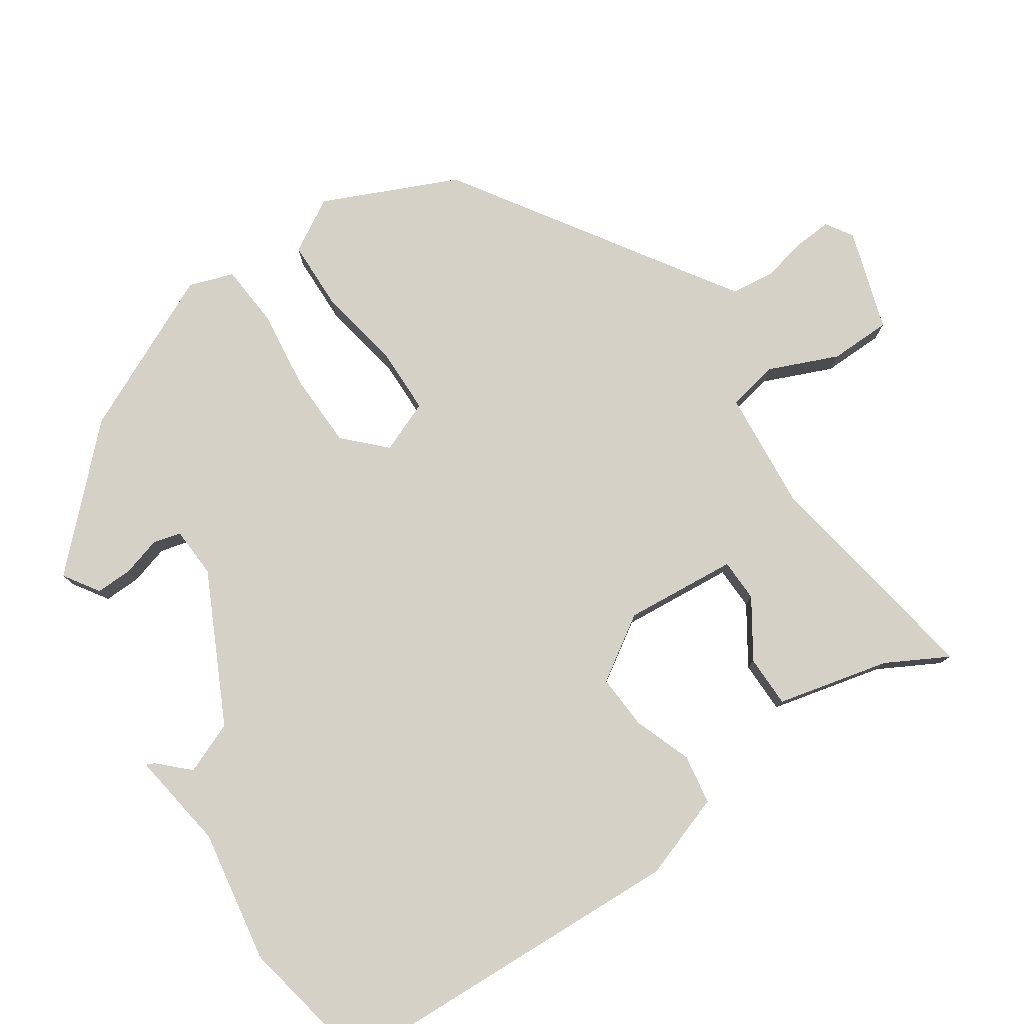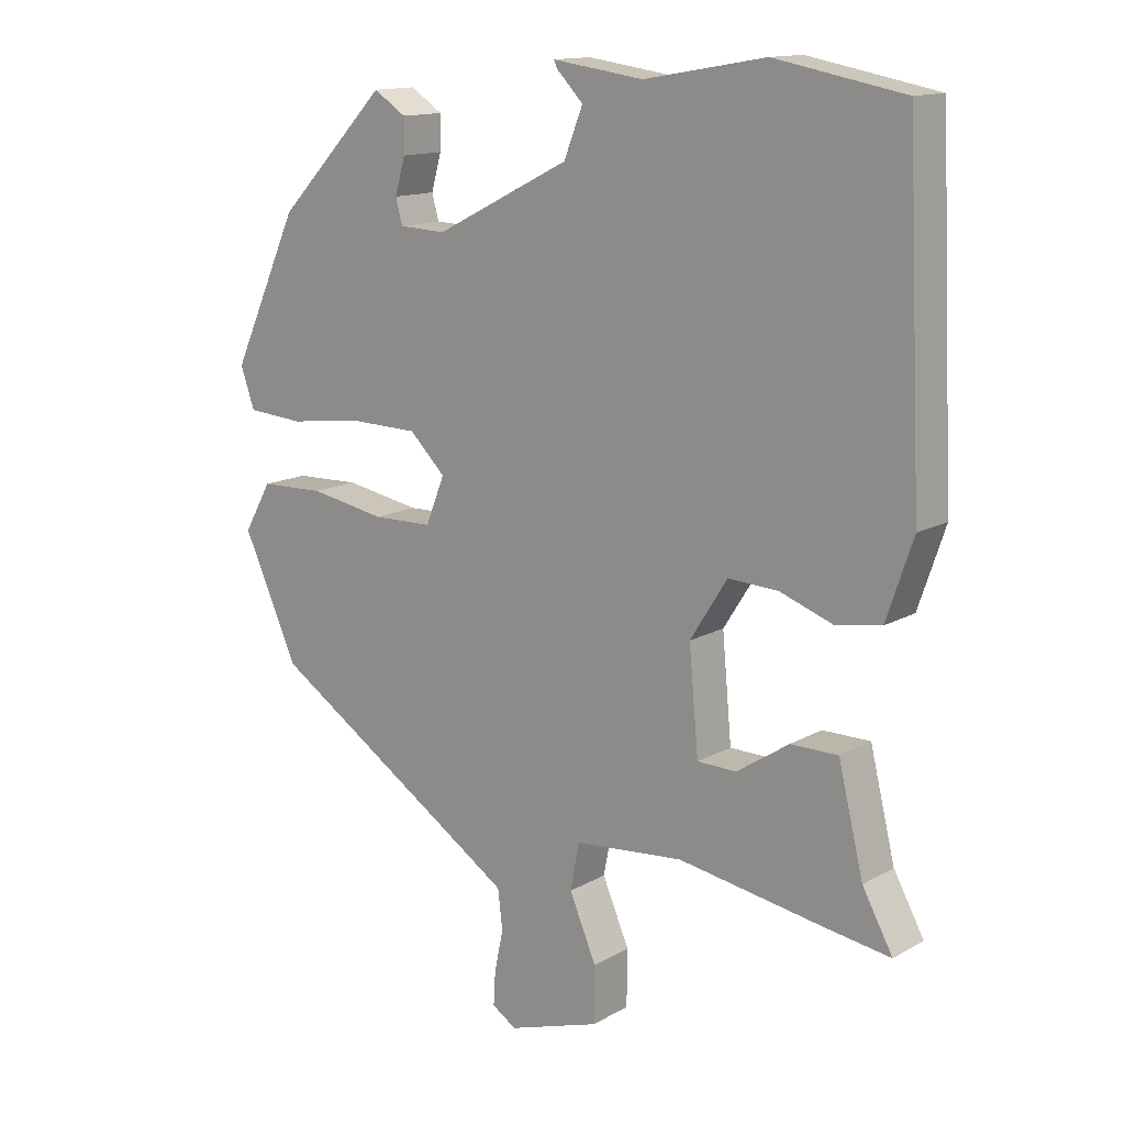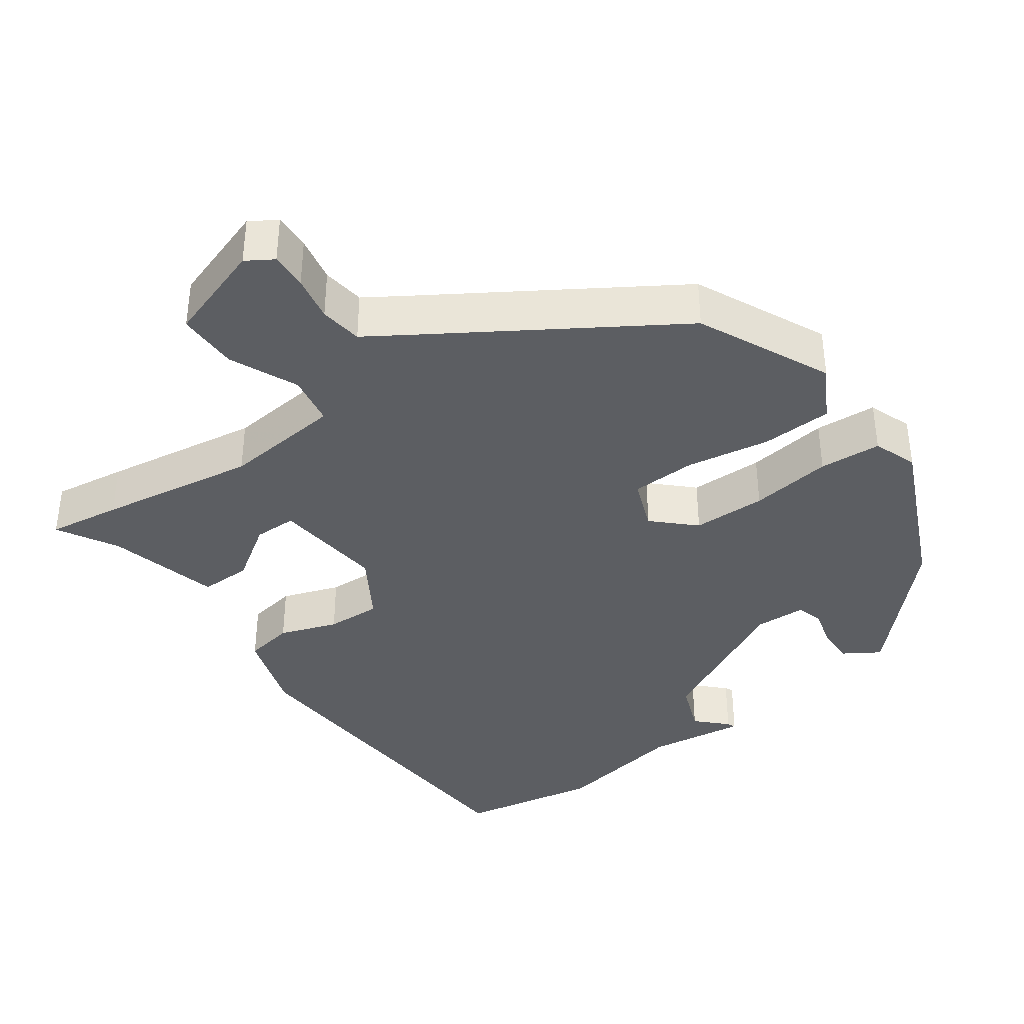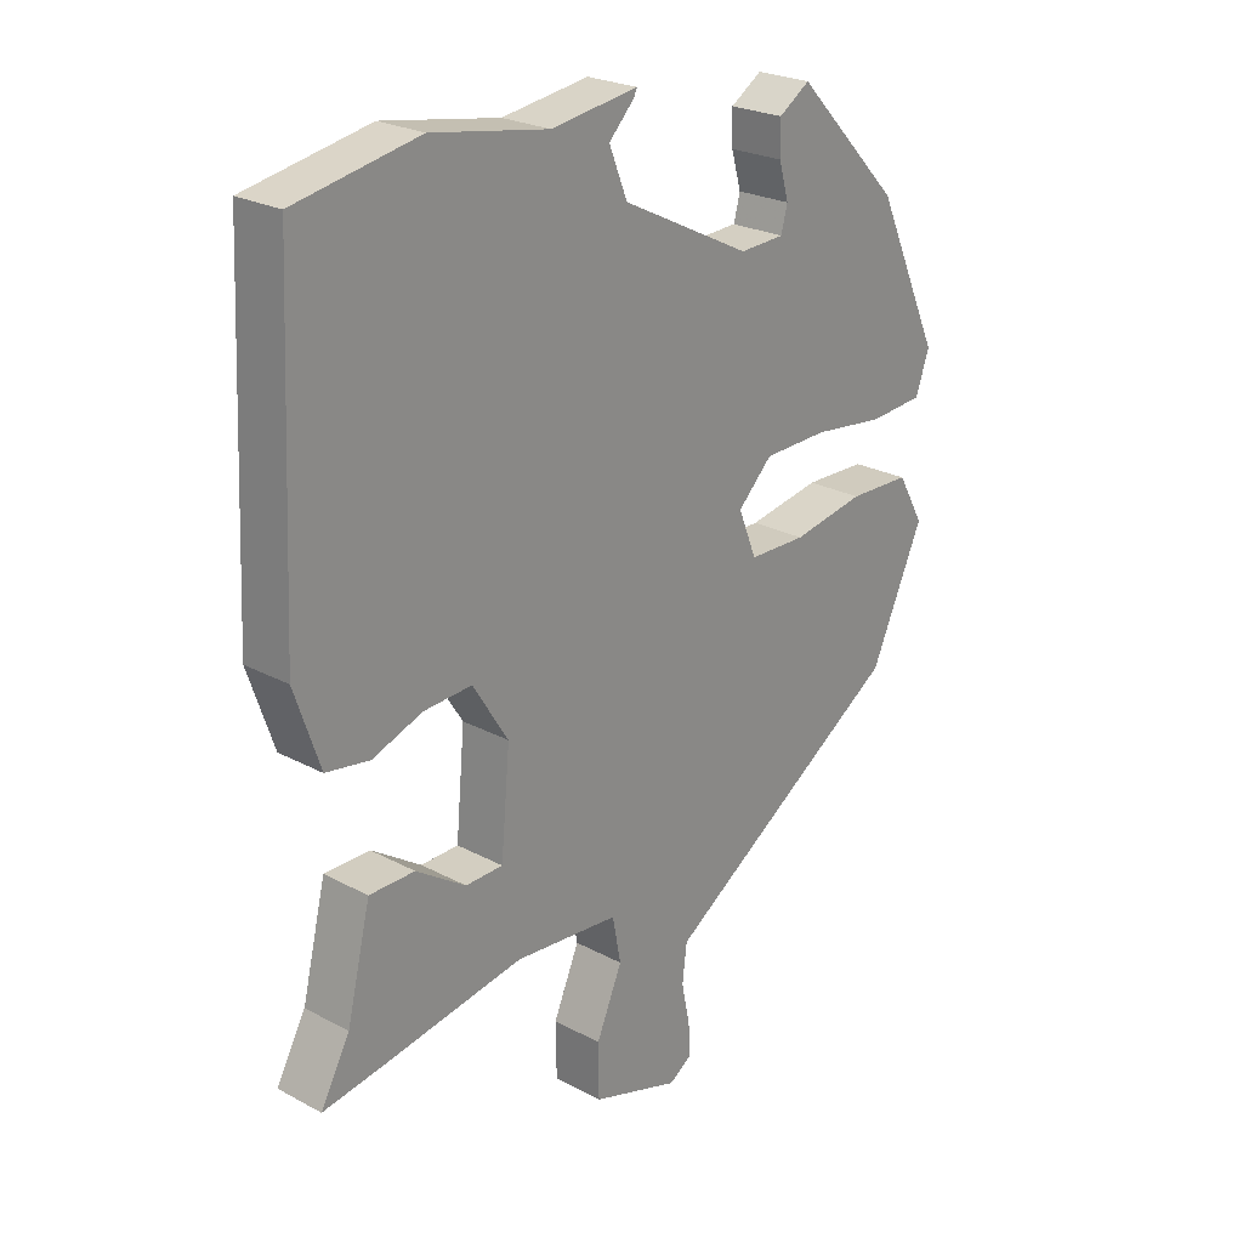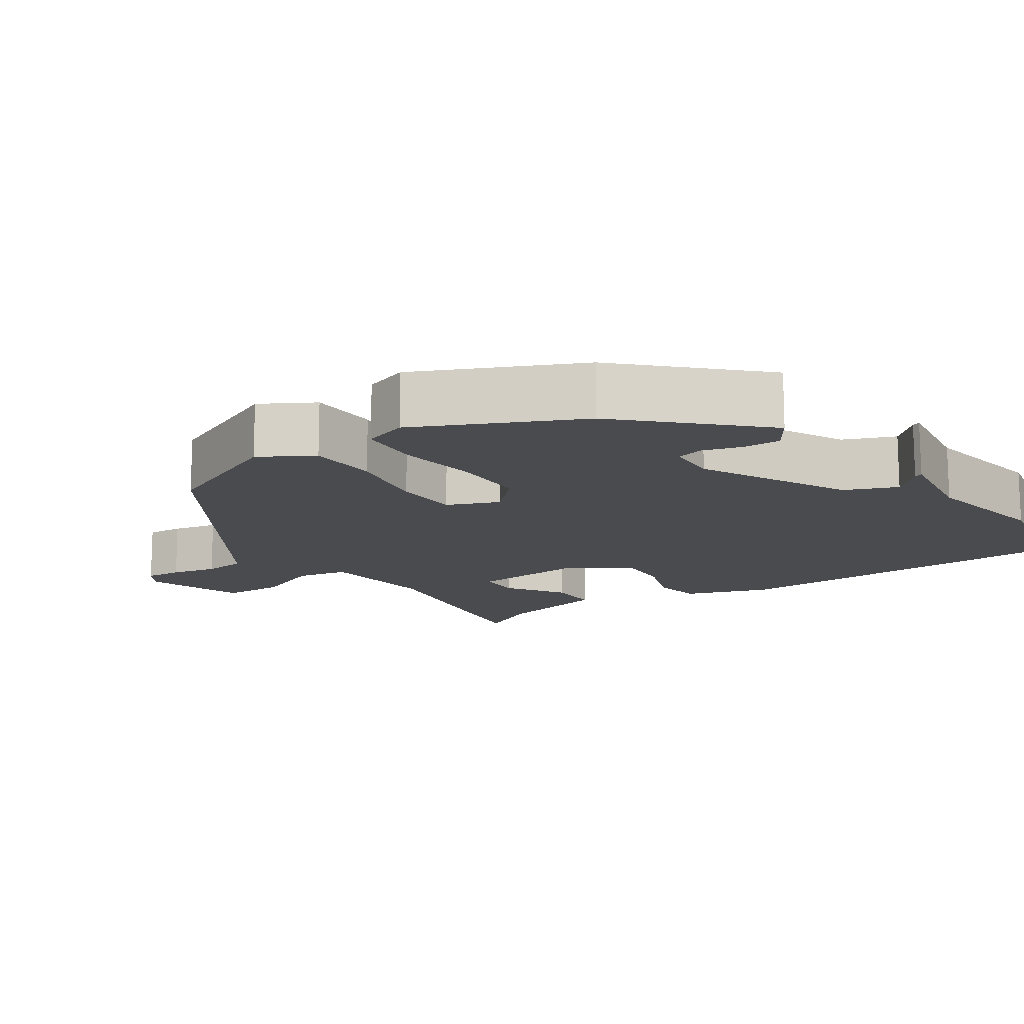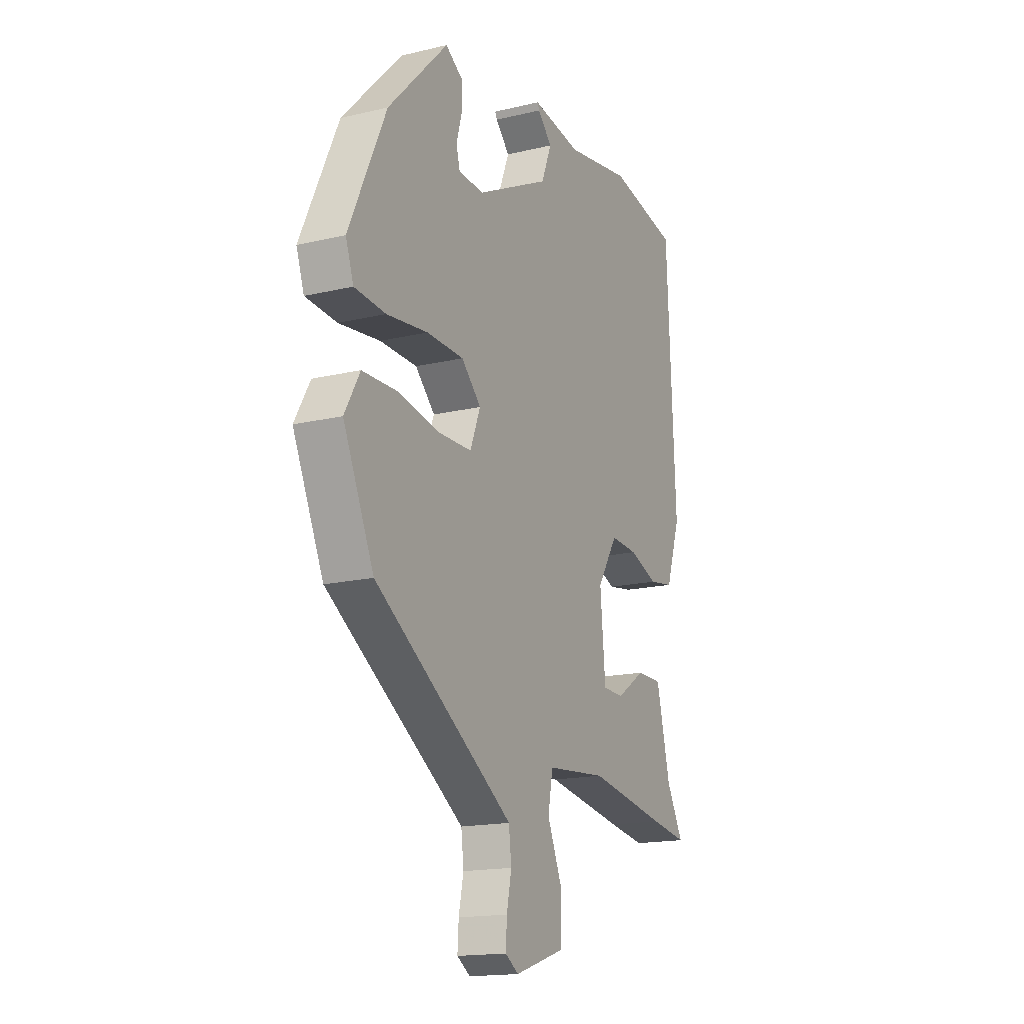
<metadata>
{"format":"obj","ext":"obj","renderer":"f3d","projection":"perspective","resolution":1024,"background":"white","views":[{"elev":78.7,"azim":55.7,"up":"+Y"},{"elev":13.9,"azim":39.0,"up":"+Z"},{"elev":-38.1,"azim":-143.8,"up":"+Y"},{"elev":24.4,"azim":131.4,"up":"+Z"},{"elev":-14.0,"azim":-55.9,"up":"+Y"},{"elev":-16.7,"azim":-64.3,"up":"+Z"}]}
</metadata>
<code>
v 0.333 0.07 0.532
v 0.523 0.07 0.496
v 0.546 0.07 0.012
v 0.507 0.07 -0.103
v 0.44 0.07 -0.114
v 0.362 0.07 -0.086
v 0.288 0.07 -0.082
v 0.233 0.07 -0.169
v 0.247 0.07 -0.321
v 0.305 0.07 -0.322
v 0.382 0.07 -0.271
v 0.452 0.07 -0.271
v 0.489 0.07 -0.423
v 0.534 0.07 -0.505
v 0.435 0.07 -0.49
v 0.222 0.07 -0.455
v 0.06 0.07 -0.47
v 0.047 0.07 -0.539
v 0.087 0.07 -0.632
v 0.086 0.07 -0.715
v -0.05 0.07 -0.759
v -0.086 0.07 -0.736
v -0.083 0.07 -0.686
v -0.07 0.07 -0.624
v -0.077 0.07 -0.566
v -0.132 0.07 -0.53
v -0.451 0.07 -0.324
v -0.533 0.07 -0.144
v -0.492 0.07 -0.072
v -0.396 0.07 -0.069
v -0.284 0.07 -0.089
v -0.195 0.07 -0.087
v -0.167 0.07 -0.017
v -0.22 0.07 0.035
v -0.32 0.07 0.037
v -0.431 0.07 0.023
v -0.515 0.07 0.029
v -0.536 0.07 0.089
v -0.436 0.07 0.306
v -0.274 0.07 0.473
v -0.226 0.07 0.442
v -0.227 0.07 0.392
v -0.242 0.07 0.339
v -0.232 0.07 0.302
v -0.163 0.07 0.299
v 0.036 0.07 0.399
v 0.064 0.07 0.469
v 0.025 0.07 0.509
v 0.02 0.07 0.52
v 0.154 0.07 0.501
v 0.333 0 0.532
v 0.523 0 0.496
v 0.546 0 0.012
v 0.507 0 -0.103
v 0.44 0 -0.114
v 0.362 0 -0.086
v 0.288 0 -0.082
v 0.233 0 -0.169
v 0.247 0 -0.321
v 0.305 0 -0.322
v 0.382 0 -0.271
v 0.452 0 -0.271
v 0.489 0 -0.423
v 0.534 0 -0.505
v 0.435 0 -0.49
v 0.222 0 -0.455
v 0.06 0 -0.47
v 0.047 0 -0.539
v 0.087 0 -0.632
v 0.086 0 -0.715
v -0.05 0 -0.759
v -0.086 0 -0.736
v -0.083 0 -0.686
v -0.07 0 -0.624
v -0.077 0 -0.566
v -0.132 0 -0.53
v -0.451 0 -0.324
v -0.533 0 -0.144
v -0.492 0 -0.072
v -0.396 0 -0.069
v -0.284 0 -0.089
v -0.195 0 -0.087
v -0.167 0 -0.017
v -0.22 0 0.035
v -0.32 0 0.037
v -0.431 0 0.023
v -0.515 0 0.029
v -0.536 0 0.089
v -0.436 0 0.306
v -0.274 0 0.473
v -0.226 0 0.442
v -0.227 0 0.392
v -0.242 0 0.339
v -0.232 0 0.302
v -0.163 0 0.299
v 0.036 0 0.399
v 0.064 0 0.469
v 0.025 0 0.509
v 0.02 0 0.52
v 0.154 0 0.501
f 47 48 49 50
f 4 5 6
f 3 4 6
f 2 3 6
f 1 2 6
f 50 1 6
f 47 50 6
f 46 47 6
f 45 46 6 7
f 44 45 7 8
f 41 42 43
f 40 41 43
f 39 40 43
f 38 39 43
f 37 38 43
f 36 37 43
f 35 36 43 44
f 34 35 44
f 44 8 9
f 34 44 9
f 33 34 9
f 29 30 31
f 28 29 31
f 27 28 31
f 26 27 31
f 25 26 31 32
f 22 23 24
f 21 22 24
f 20 21 24
f 19 20 24
f 18 19 24
f 17 18 24 25
f 13 14 15 16
f 12 13 16
f 11 12 16
f 10 11 16
f 9 10 16 17
f 25 32 33
f 17 25 33
f 9 17 33
f 100 99 98 97
f 56 55 54
f 56 54 53
f 56 53 52
f 56 52 51
f 56 51 100
f 56 100 97
f 56 97 96
f 57 56 96 95
f 58 57 95 94
f 93 92 91
f 93 91 90
f 93 90 89
f 93 89 88
f 93 88 87
f 93 87 86
f 94 93 86 85
f 94 85 84
f 59 58 94
f 59 94 84
f 59 84 83
f 81 80 79
f 81 79 78
f 81 78 77
f 81 77 76
f 82 81 76 75
f 74 73 72
f 74 72 71
f 74 71 70
f 74 70 69
f 74 69 68
f 75 74 68 67
f 66 65 64 63
f 66 63 62
f 66 62 61
f 66 61 60
f 67 66 60 59
f 83 82 75
f 83 75 67
f 83 67 59
f 1 51 52 2
f 2 52 53 3
f 3 53 54 4
f 4 54 55 5
f 5 55 56 6
f 6 56 57 7
f 7 57 58 8
f 8 58 59 9
f 9 59 60 10
f 10 60 61 11
f 11 61 62 12
f 12 62 63 13
f 13 63 64 14
f 14 64 65 15
f 15 65 66 16
f 16 66 67 17
f 17 67 68 18
f 18 68 69 19
f 19 69 70 20
f 20 70 71 21
f 21 71 72 22
f 22 72 73 23
f 23 73 74 24
f 24 74 75 25
f 25 75 76 26
f 26 76 77 27
f 27 77 78 28
f 28 78 79 29
f 29 79 80 30
f 30 80 81 31
f 31 81 82 32
f 32 82 83 33
f 33 83 84 34
f 34 84 85 35
f 35 85 86 36
f 36 86 87 37
f 37 87 88 38
f 38 88 89 39
f 39 89 90 40
f 40 90 91 41
f 41 91 92 42
f 42 92 93 43
f 43 93 94 44
f 44 94 95 45
f 45 95 96 46
f 46 96 97 47
f 47 97 98 48
f 48 98 99 49
f 49 99 100 50
f 50 100 51 1

</code>
